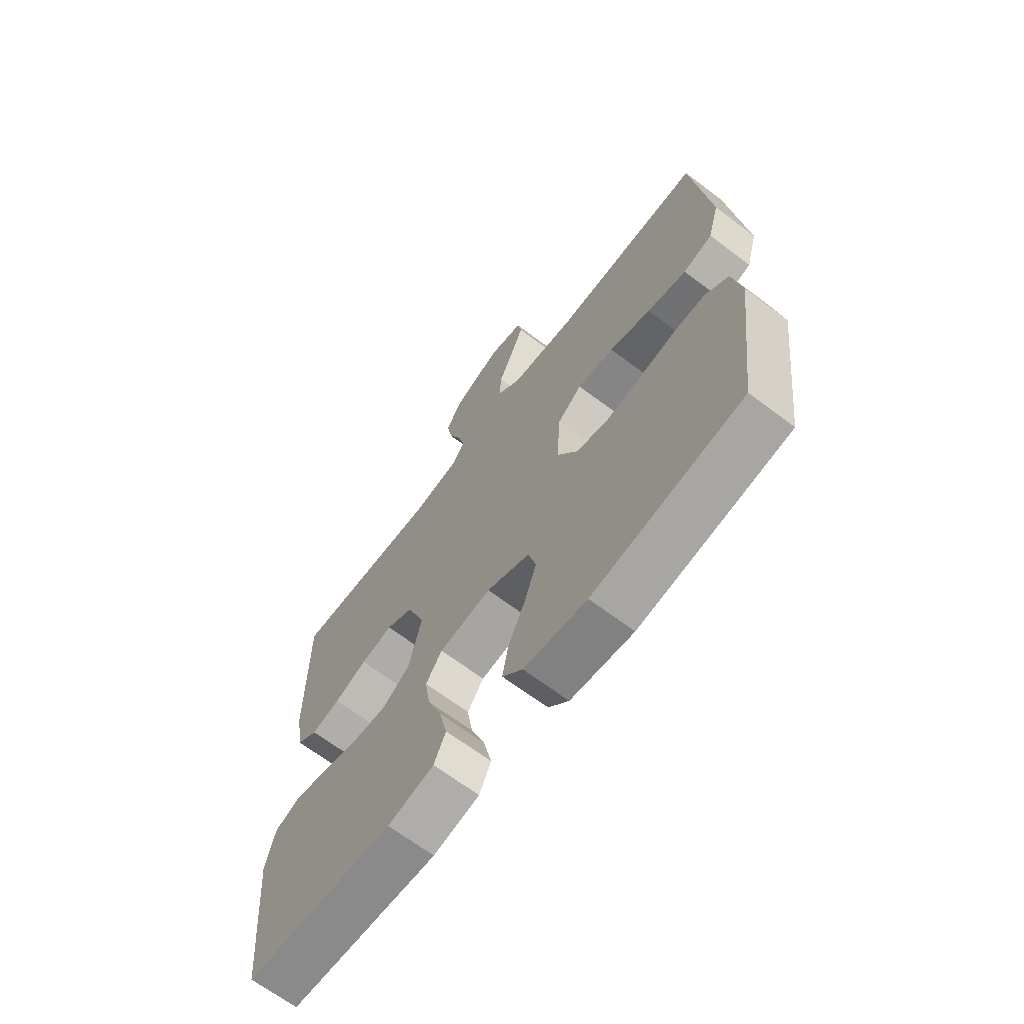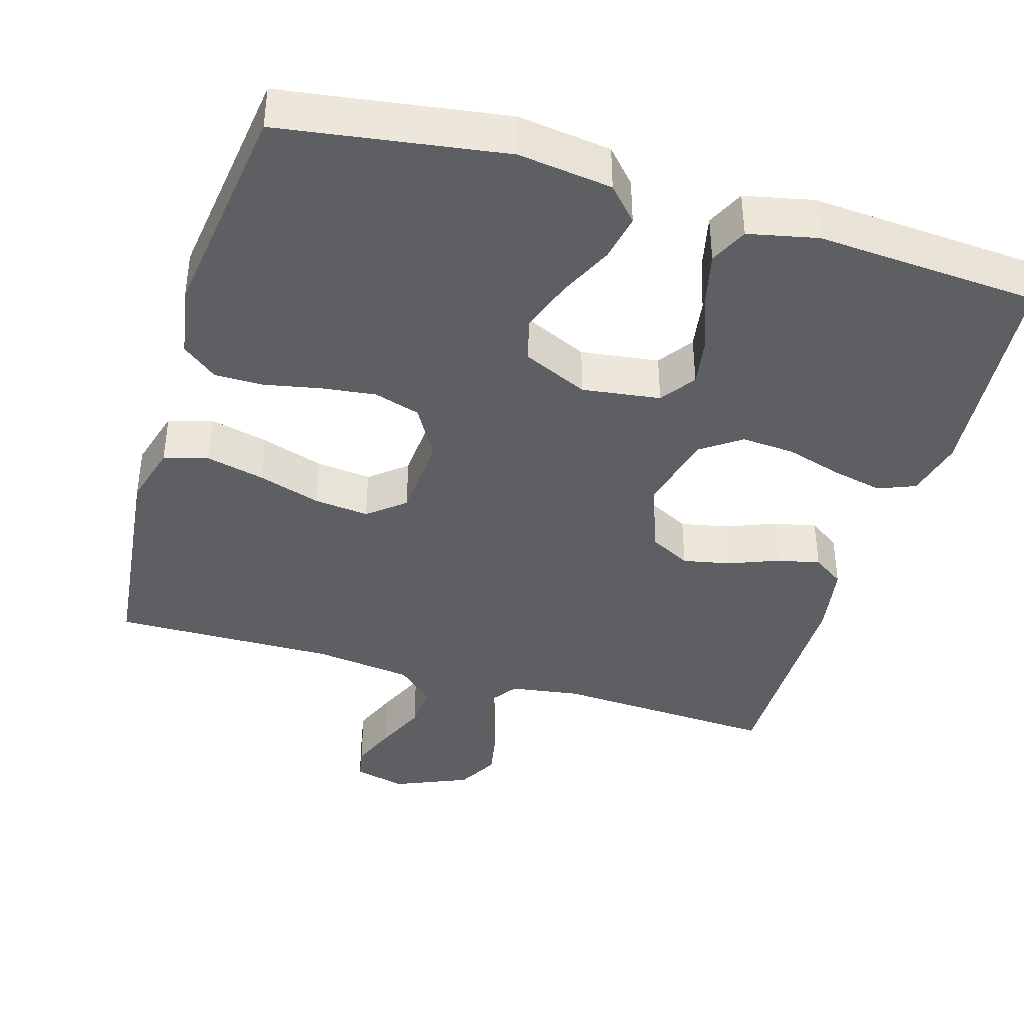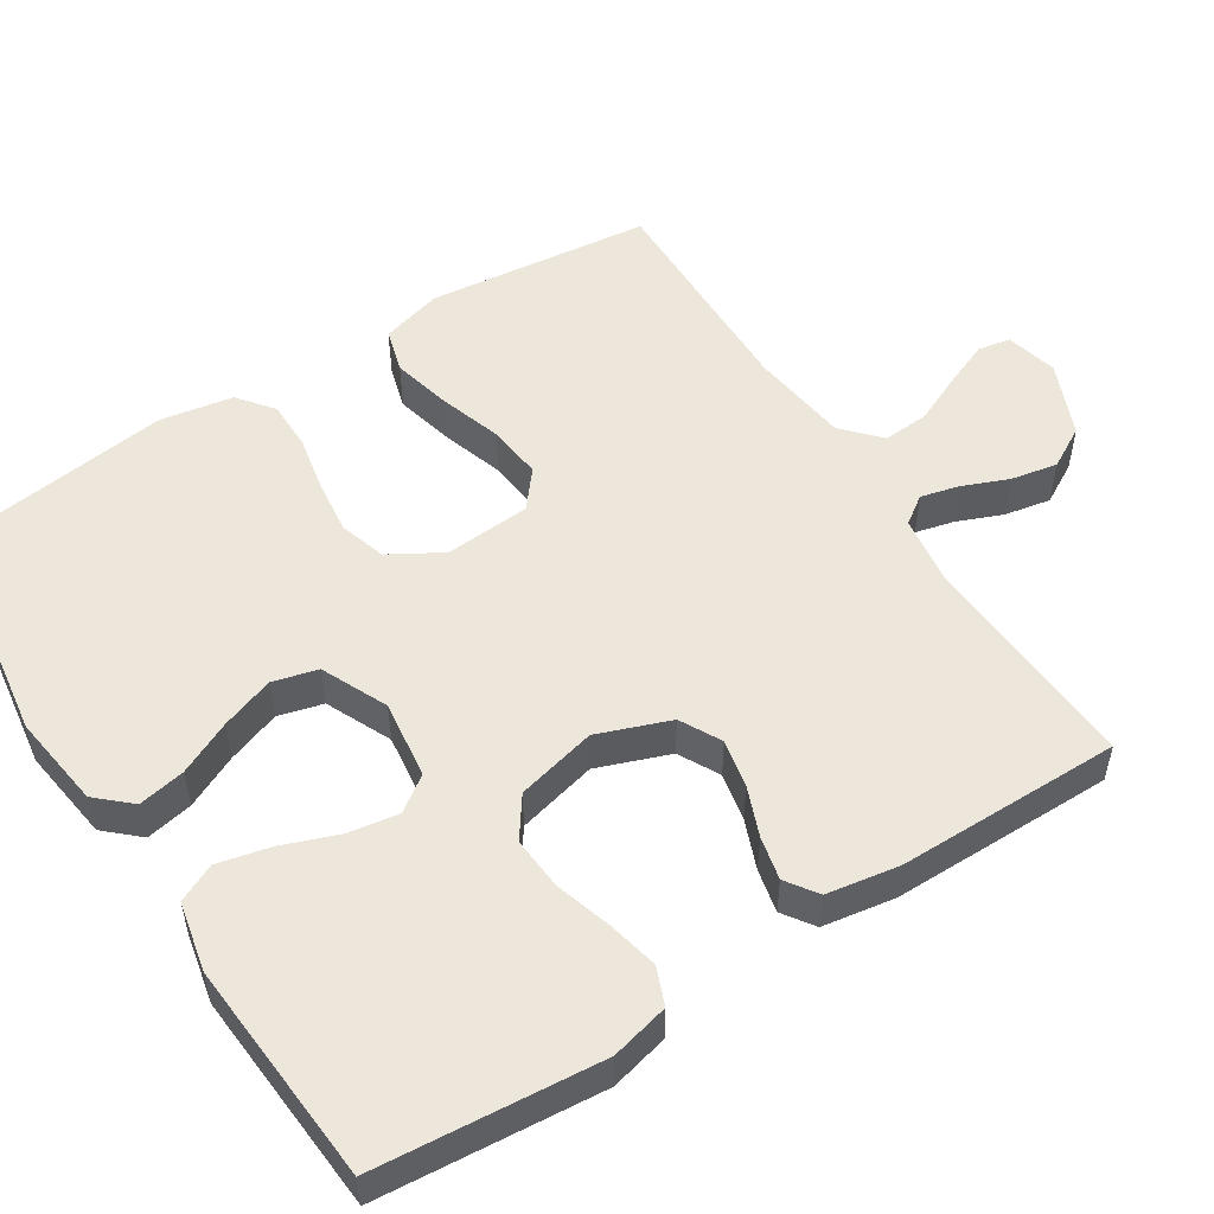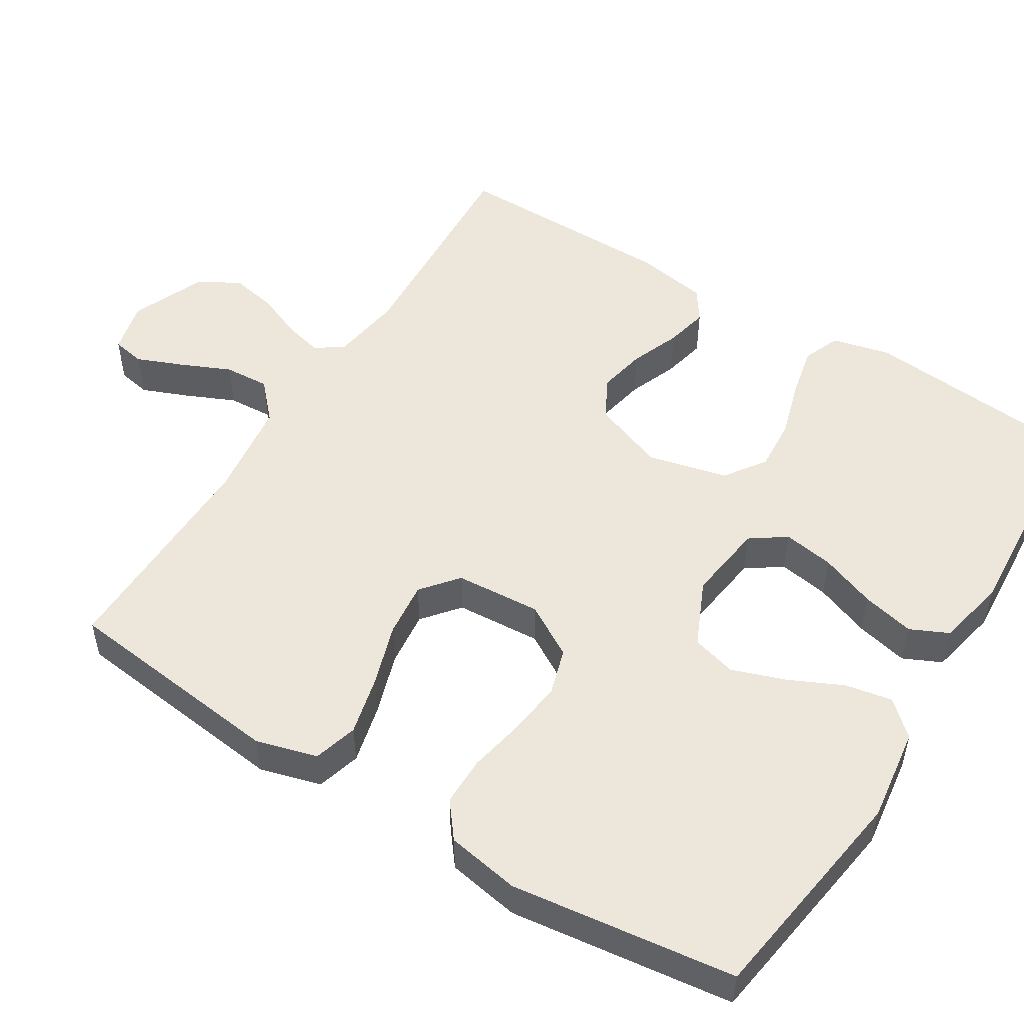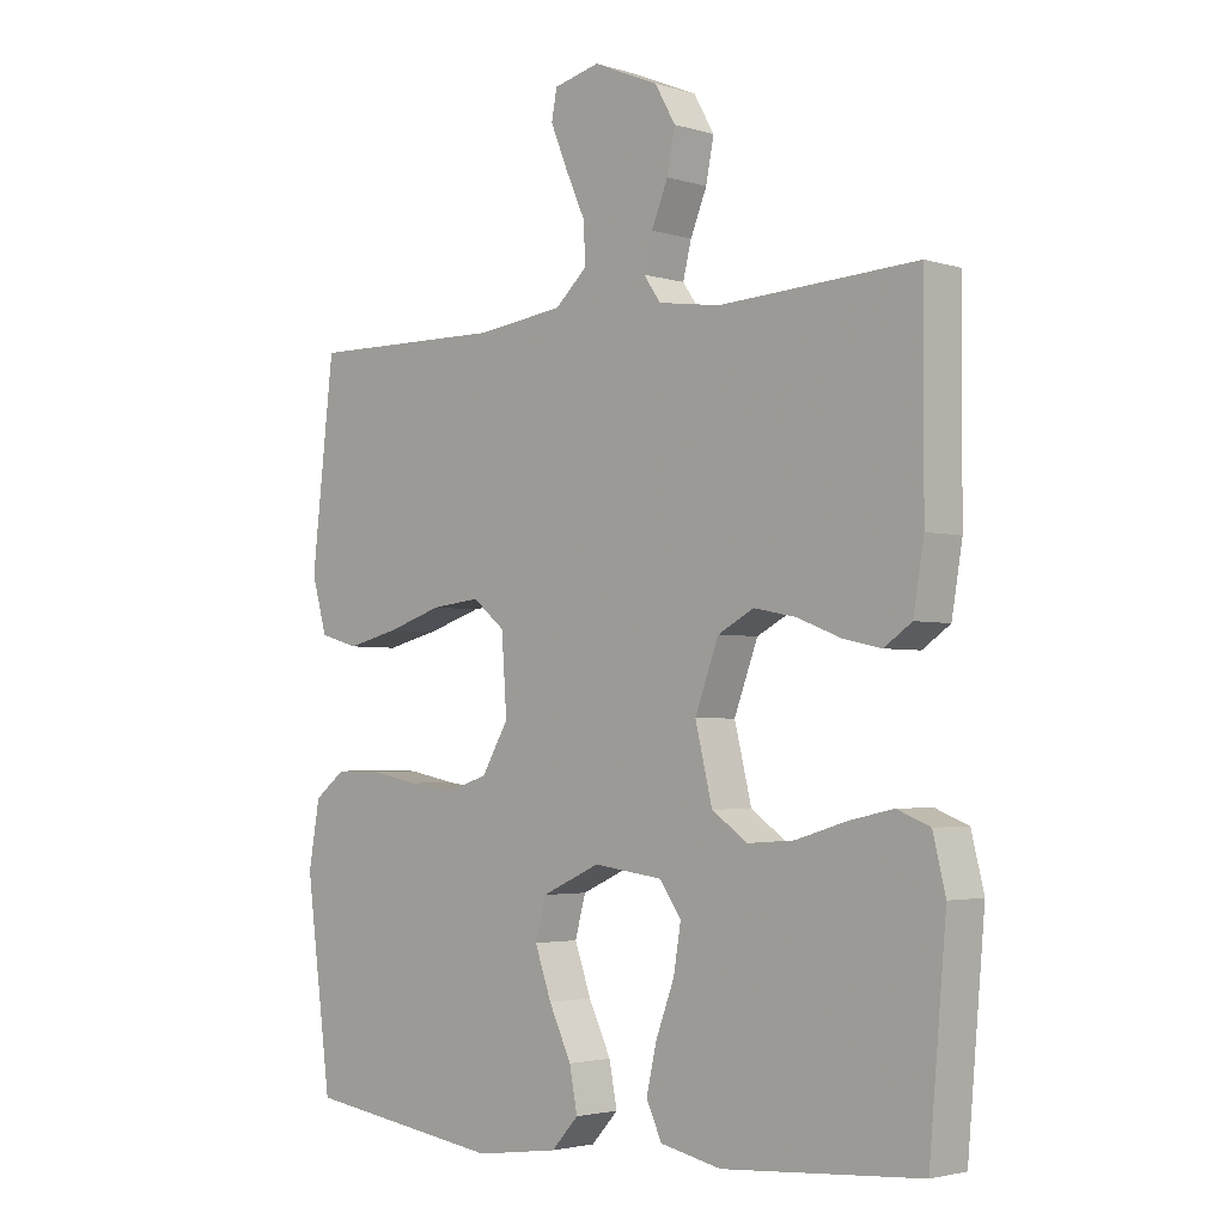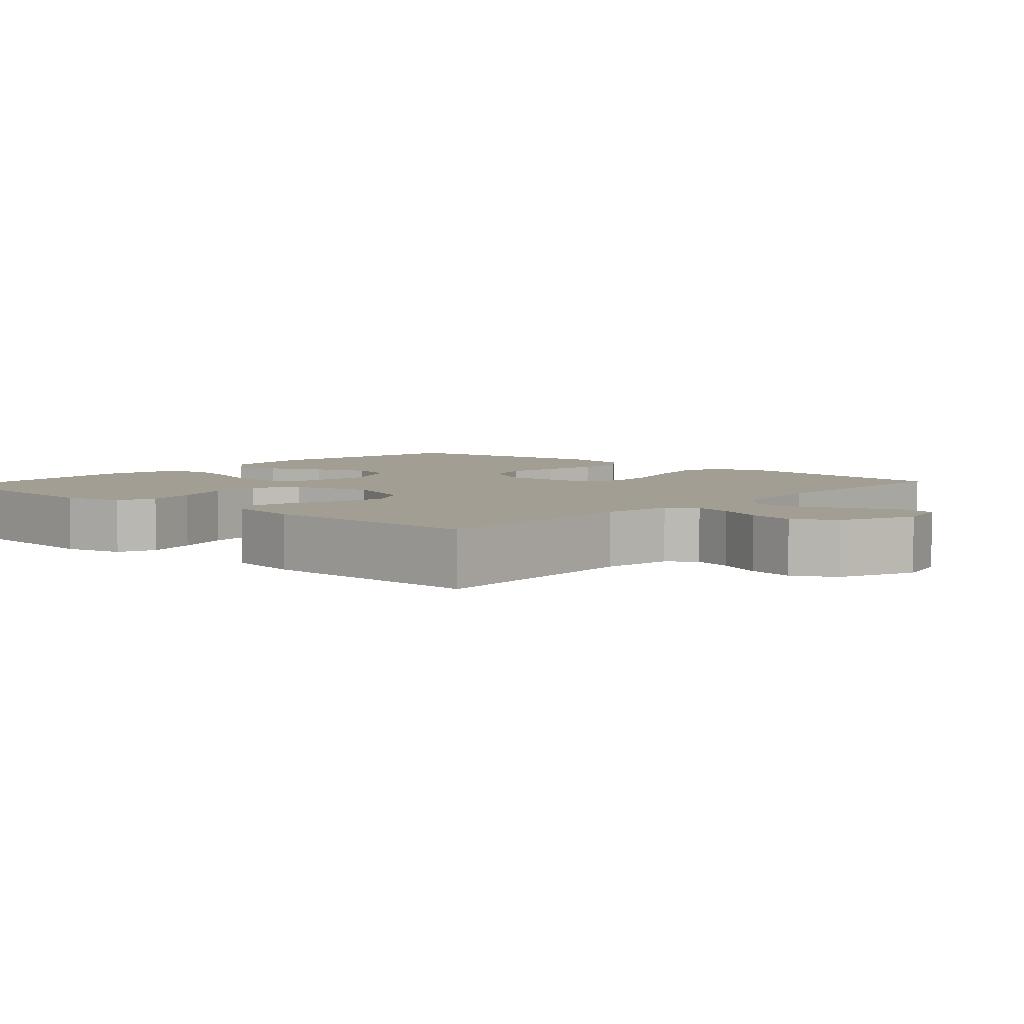
<metadata>
{"format":"obj","ext":"obj","renderer":"f3d","projection":"perspective","resolution":1024,"background":"white","views":[{"elev":-67.1,"azim":52.9,"up":"+Z"},{"elev":-40.3,"azim":163.5,"up":"+Y"},{"elev":52.7,"azim":-122.6,"up":"+Y"},{"elev":51.7,"azim":121.9,"up":"+Y"},{"elev":-3.0,"azim":-136.2,"up":"+Z"},{"elev":5.1,"azim":-48.1,"up":"+Y"}]}
</metadata>
<code>
v -0.5 0.07 0.5
v -0.2 0.07 0.484
v -0.106 0.07 0.498
v -0.08 0.07 0.535
v -0.093 0.07 0.587
v -0.118 0.07 0.648
v -0.13 0.07 0.71
v -0.099 0.07 0.765
v 0 0.07 0.807
v 0.07 0.07 0.79
v 0.078 0.07 0.746
v 0.053 0.07 0.685
v 0.023 0.07 0.618
v 0.019 0.07 0.557
v 0.068 0.07 0.512
v 0.2 0.07 0.495
v 0.5 0.07 0.5
v 0.534 0.07 0.2
v 0.511 0.07 0.118
v 0.452 0.07 0.101
v 0.373 0.07 0.12
v 0.289 0.07 0.147
v 0.215 0.07 0.155
v 0.166 0.07 0.115
v 0.158 0.07 0
v 0.199 0.07 -0.07
v 0.261 0.07 -0.089
v 0.334 0.07 -0.08
v 0.409 0.07 -0.065
v 0.475 0.07 -0.065
v 0.522 0.07 -0.102
v 0.539 0.07 -0.2
v 0.5 0.07 -0.5
v 0.2 0.07 -0.544
v 0.074 0.07 -0.527
v 0.033 0.07 -0.482
v 0.045 0.07 -0.419
v 0.079 0.07 -0.347
v 0.104 0.07 -0.276
v 0.088 0.07 -0.216
v 0 0.07 -0.176
v -0.105 0.07 -0.19
v -0.138 0.07 -0.237
v -0.127 0.07 -0.305
v -0.099 0.07 -0.38
v -0.083 0.07 -0.45
v -0.107 0.07 -0.501
v -0.2 0.07 -0.521
v -0.5 0.07 -0.5
v -0.526 0.07 -0.2
v -0.507 0.07 -0.122
v -0.457 0.07 -0.102
v -0.389 0.07 -0.117
v -0.313 0.07 -0.14
v -0.242 0.07 -0.145
v -0.188 0.07 -0.107
v -0.162 0.07 0
v -0.198 0.07 0.097
v -0.253 0.07 0.126
v -0.317 0.07 0.113
v -0.383 0.07 0.087
v -0.441 0.07 0.074
v -0.483 0.07 0.103
v -0.499 0.07 0.2
v -0.5 0 0.5
v -0.2 0 0.484
v -0.106 0 0.498
v -0.08 0 0.535
v -0.093 0 0.587
v -0.118 0 0.648
v -0.13 0 0.71
v -0.099 0 0.765
v 0 0 0.807
v 0.07 0 0.79
v 0.078 0 0.746
v 0.053 0 0.685
v 0.023 0 0.618
v 0.019 0 0.557
v 0.068 0 0.512
v 0.2 0 0.495
v 0.5 0 0.5
v 0.534 0 0.2
v 0.511 0 0.118
v 0.452 0 0.101
v 0.373 0 0.12
v 0.289 0 0.147
v 0.215 0 0.155
v 0.166 0 0.115
v 0.158 0 0
v 0.199 0 -0.07
v 0.261 0 -0.089
v 0.334 0 -0.08
v 0.409 0 -0.065
v 0.475 0 -0.065
v 0.522 0 -0.102
v 0.539 0 -0.2
v 0.5 0 -0.5
v 0.2 0 -0.544
v 0.074 0 -0.527
v 0.033 0 -0.482
v 0.045 0 -0.419
v 0.079 0 -0.347
v 0.104 0 -0.276
v 0.088 0 -0.216
v 0 0 -0.176
v -0.105 0 -0.19
v -0.138 0 -0.237
v -0.127 0 -0.305
v -0.099 0 -0.38
v -0.083 0 -0.45
v -0.107 0 -0.501
v -0.2 0 -0.521
v -0.5 0 -0.5
v -0.526 0 -0.2
v -0.507 0 -0.122
v -0.457 0 -0.102
v -0.389 0 -0.117
v -0.313 0 -0.14
v -0.242 0 -0.145
v -0.188 0 -0.107
v -0.162 0 0
v -0.198 0 0.097
v -0.253 0 0.126
v -0.317 0 0.113
v -0.383 0 0.087
v -0.441 0 0.074
v -0.483 0 0.103
v -0.499 0 0.2
f 64 1 2
f 63 64 2
f 62 63 2
f 61 62 2
f 60 61 2
f 59 60 2 3
f 58 59 3 4
f 57 58 4
f 52 53 54
f 51 52 54
f 50 51 54
f 49 50 54
f 48 49 54
f 47 48 54
f 46 47 54
f 45 46 54
f 44 45 54
f 43 44 54 55
f 42 43 55 56
f 36 37 38
f 35 36 38
f 34 35 38
f 33 34 38
f 32 33 38
f 31 32 38
f 30 31 38
f 29 30 38
f 28 29 38
f 27 28 38 39
f 26 27 39 40
f 20 21 22
f 19 20 22
f 18 19 22
f 17 18 22
f 16 17 22
f 15 16 22 23
f 14 15 23 24
f 11 12 13
f 10 11 13
f 9 10 13
f 8 9 13
f 7 8 13
f 6 7 13
f 5 6 13
f 4 5 13 14
f 14 24 25
f 4 14 25
f 57 4 25
f 57 25 26
f 56 57 26
f 42 56 26
f 41 42 26
f 26 40 41
f 66 65 128
f 66 128 127
f 66 127 126
f 66 126 125
f 66 125 124
f 67 66 124 123
f 68 67 123 122
f 68 122 121
f 118 117 116
f 118 116 115
f 118 115 114
f 118 114 113
f 118 113 112
f 118 112 111
f 118 111 110
f 118 110 109
f 118 109 108
f 119 118 108 107
f 120 119 107 106
f 102 101 100
f 102 100 99
f 102 99 98
f 102 98 97
f 102 97 96
f 102 96 95
f 102 95 94
f 102 94 93
f 102 93 92
f 103 102 92 91
f 104 103 91 90
f 86 85 84
f 86 84 83
f 86 83 82
f 86 82 81
f 86 81 80
f 87 86 80 79
f 88 87 79 78
f 77 76 75
f 77 75 74
f 77 74 73
f 77 73 72
f 77 72 71
f 77 71 70
f 77 70 69
f 78 77 69 68
f 89 88 78
f 89 78 68
f 89 68 121
f 90 89 121
f 90 121 120
f 90 120 106
f 90 106 105
f 105 104 90
f 1 65 66 2
f 2 66 67 3
f 3 67 68 4
f 4 68 69 5
f 5 69 70 6
f 6 70 71 7
f 7 71 72 8
f 8 72 73 9
f 9 73 74 10
f 10 74 75 11
f 11 75 76 12
f 12 76 77 13
f 13 77 78 14
f 14 78 79 15
f 15 79 80 16
f 16 80 81 17
f 17 81 82 18
f 18 82 83 19
f 19 83 84 20
f 20 84 85 21
f 21 85 86 22
f 22 86 87 23
f 23 87 88 24
f 24 88 89 25
f 25 89 90 26
f 26 90 91 27
f 27 91 92 28
f 28 92 93 29
f 29 93 94 30
f 30 94 95 31
f 31 95 96 32
f 32 96 97 33
f 33 97 98 34
f 34 98 99 35
f 35 99 100 36
f 36 100 101 37
f 37 101 102 38
f 38 102 103 39
f 39 103 104 40
f 40 104 105 41
f 41 105 106 42
f 42 106 107 43
f 43 107 108 44
f 44 108 109 45
f 45 109 110 46
f 46 110 111 47
f 47 111 112 48
f 48 112 113 49
f 49 113 114 50
f 50 114 115 51
f 51 115 116 52
f 52 116 117 53
f 53 117 118 54
f 54 118 119 55
f 55 119 120 56
f 56 120 121 57
f 57 121 122 58
f 58 122 123 59
f 59 123 124 60
f 60 124 125 61
f 61 125 126 62
f 62 126 127 63
f 63 127 128 64
f 64 128 65 1

</code>
